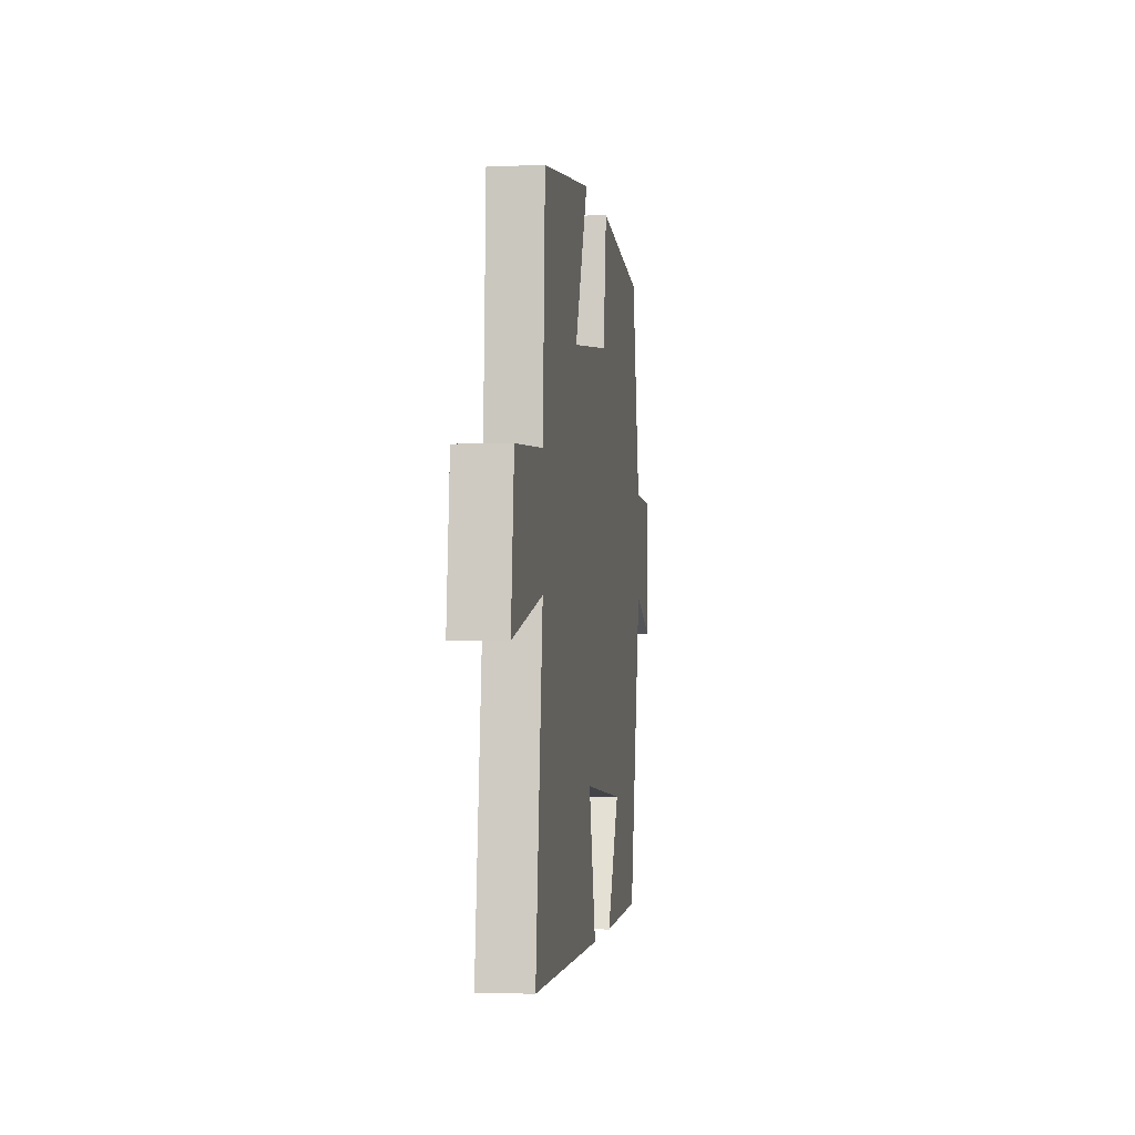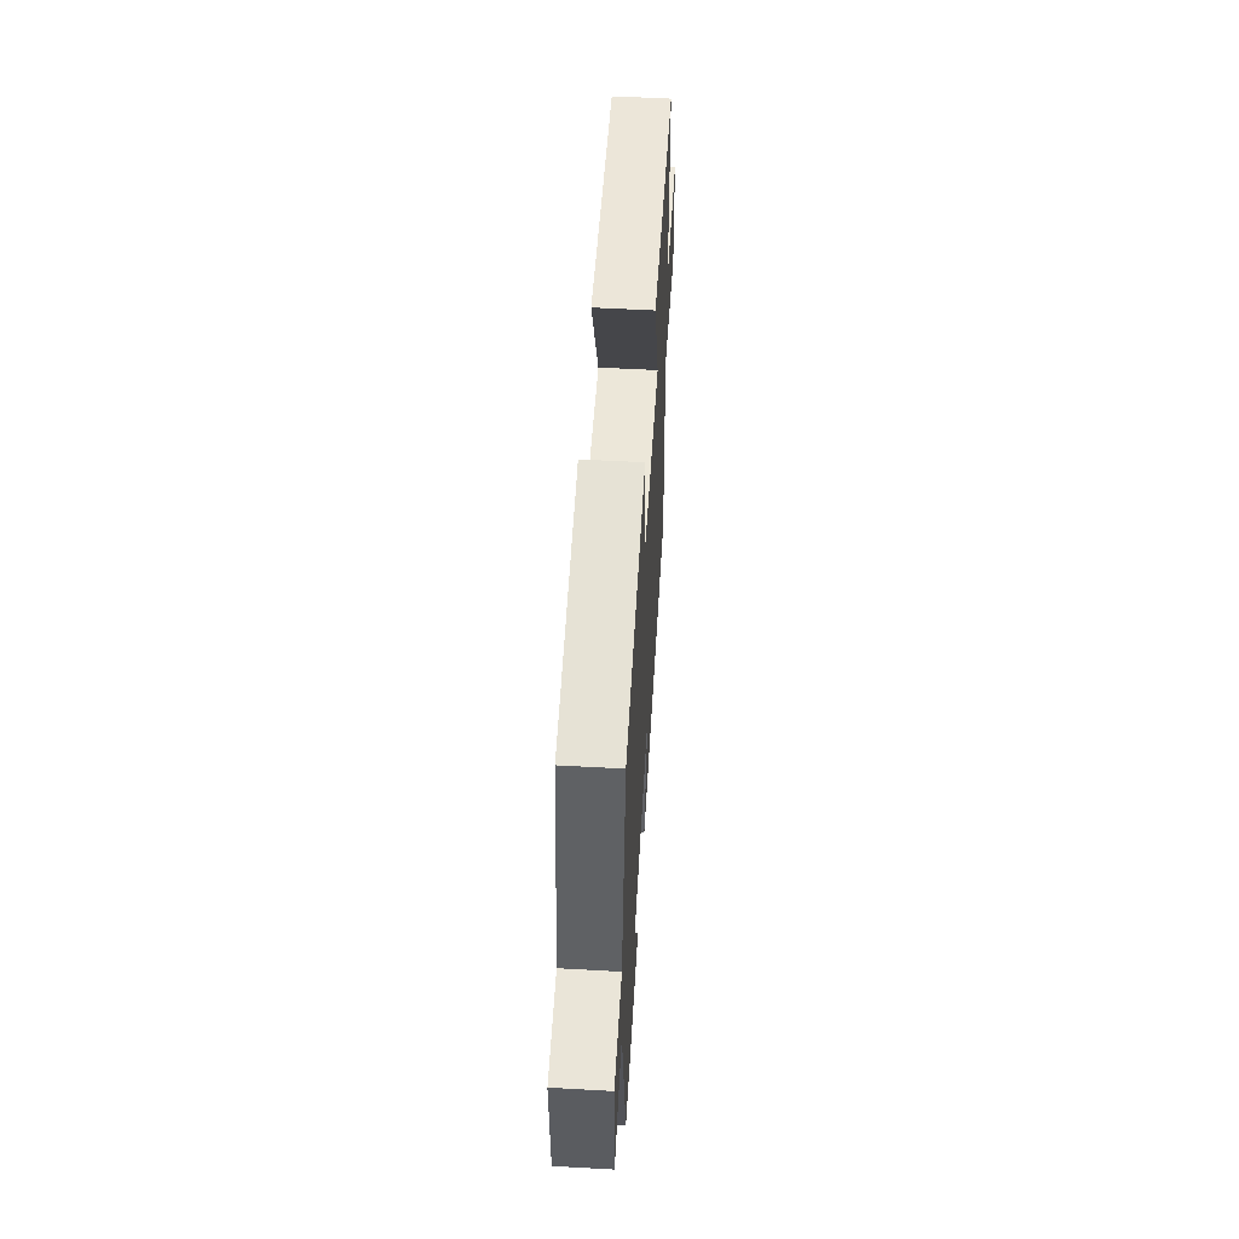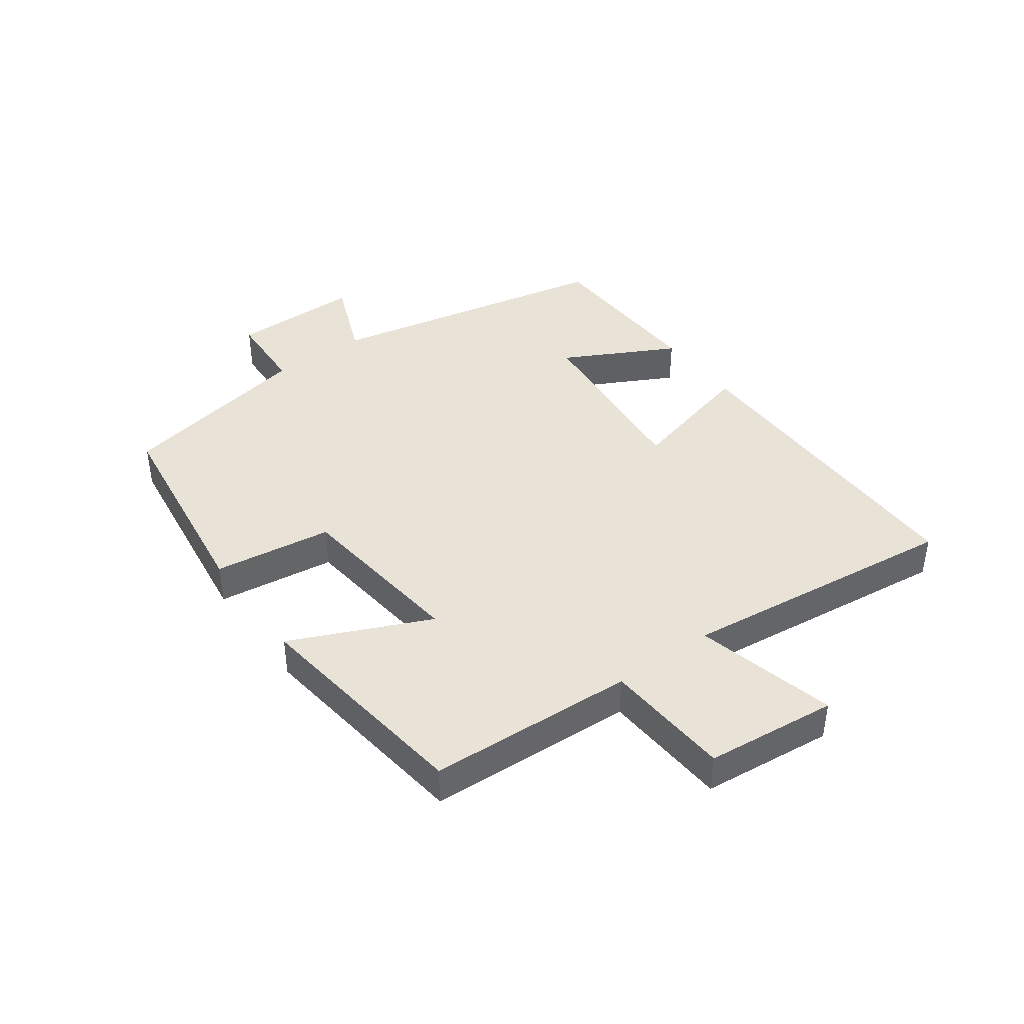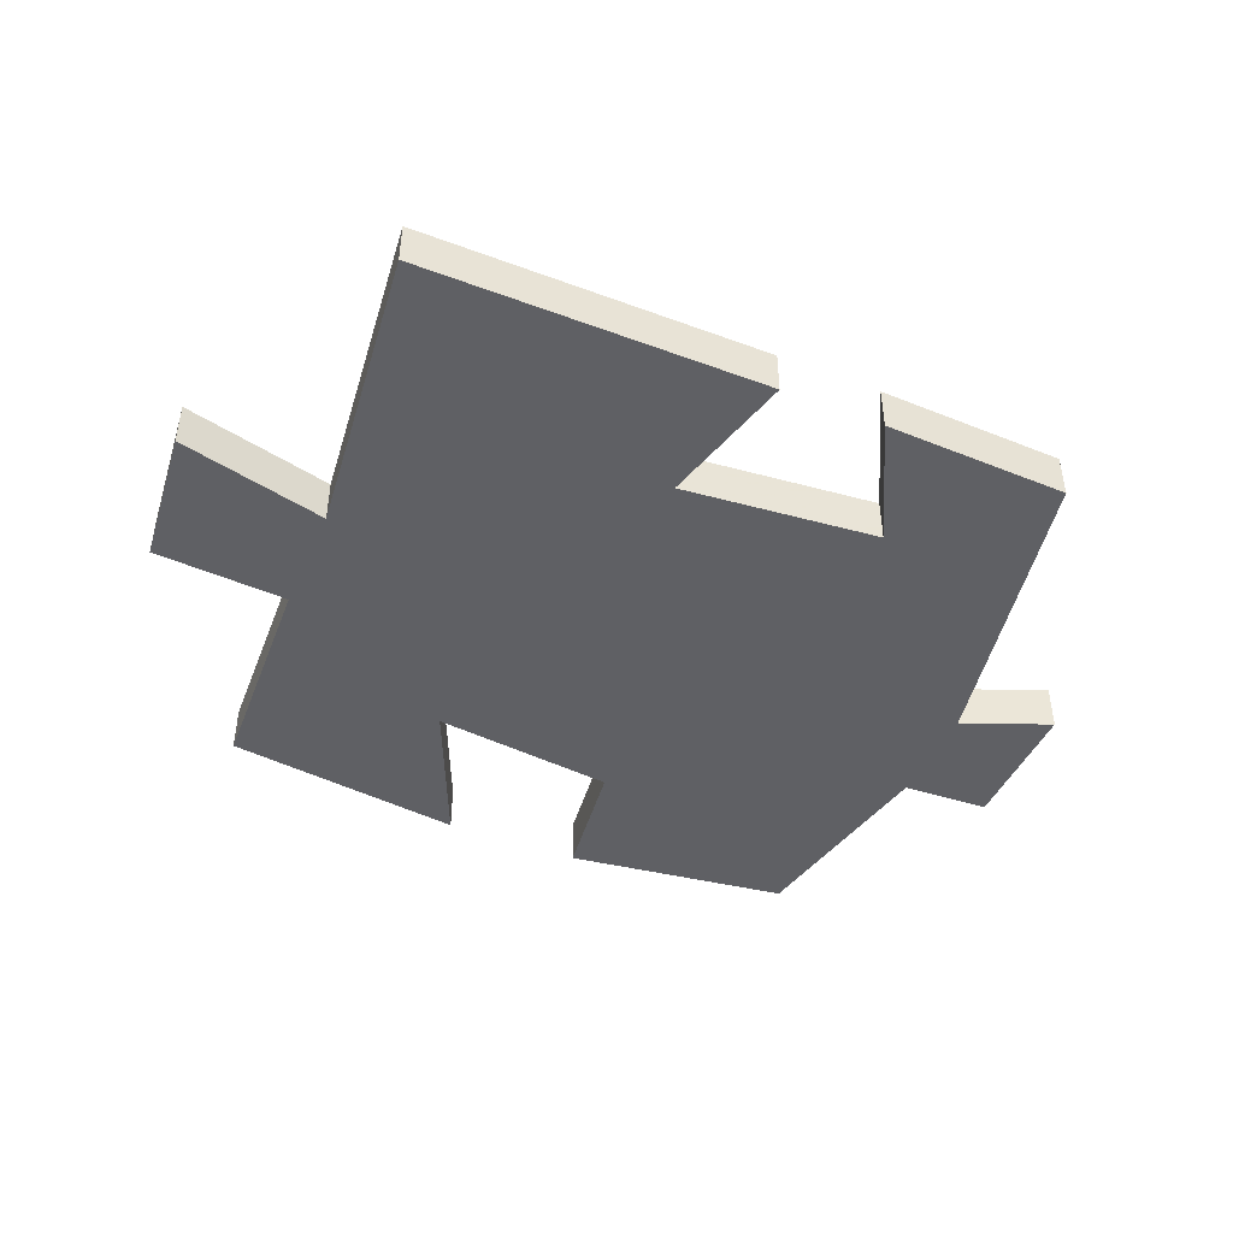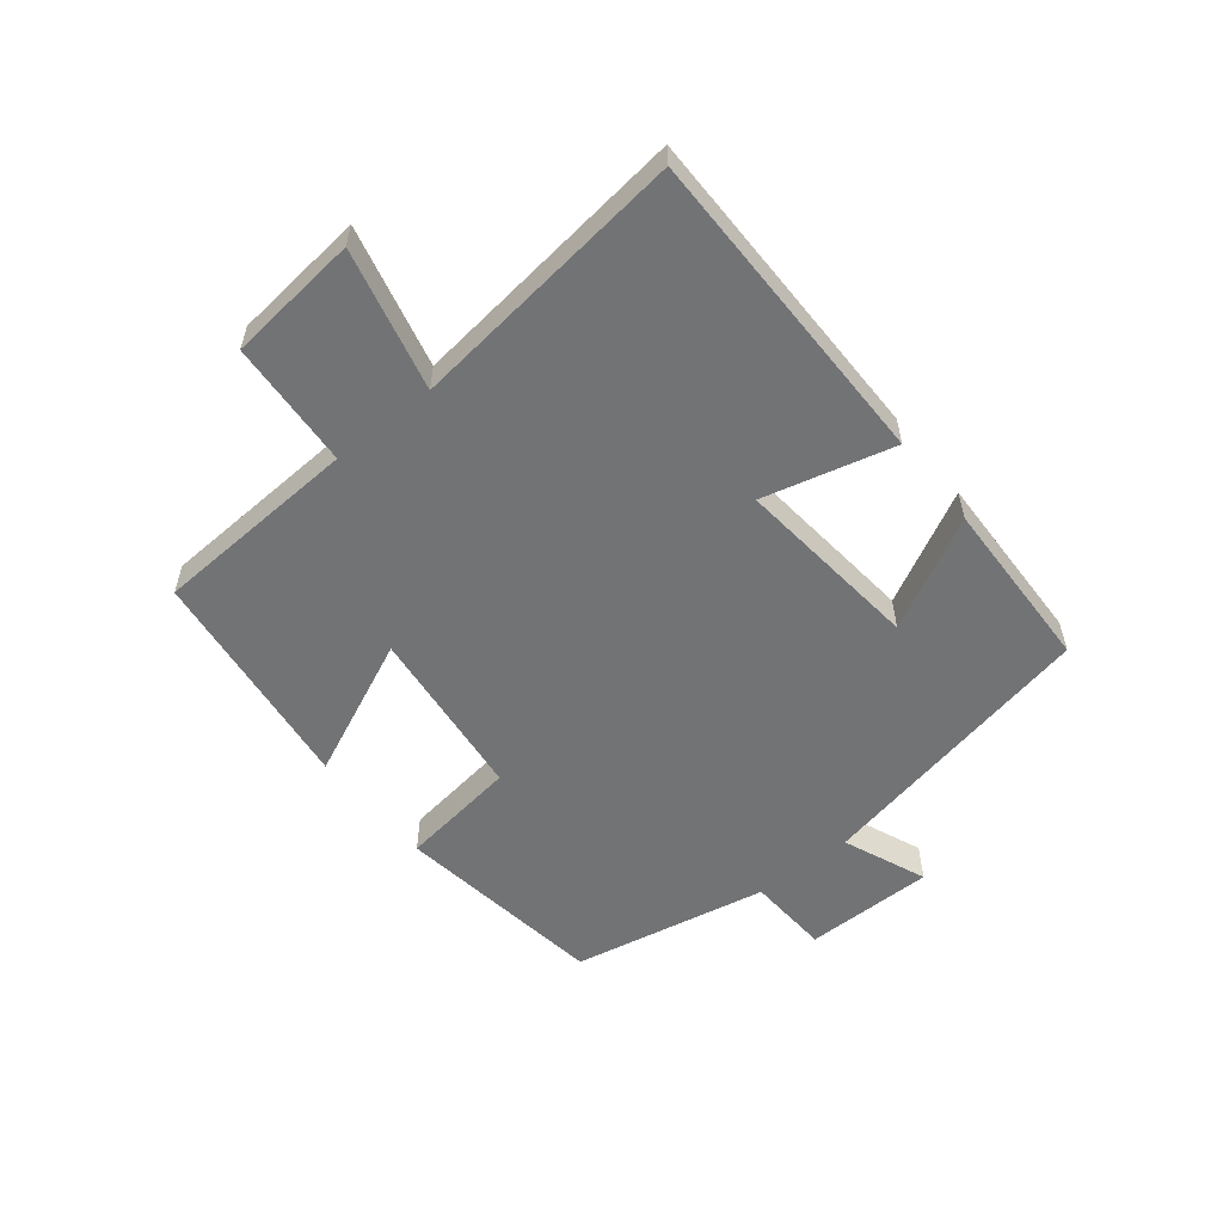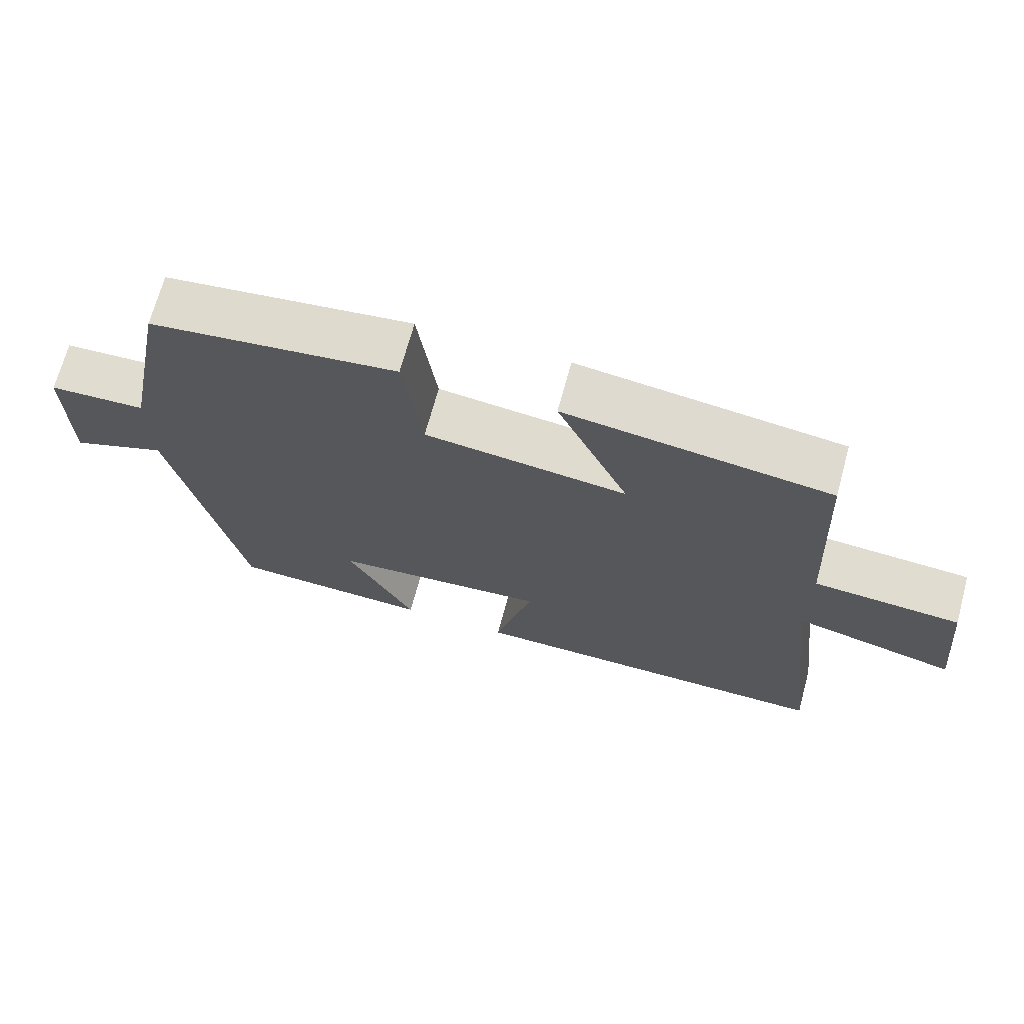
<metadata>
{"format":"obj","ext":"obj","renderer":"f3d","projection":"perspective","resolution":1024,"background":"white","views":[{"elev":-2.3,"azim":98.0,"up":"+Z"},{"elev":55.9,"azim":-86.6,"up":"+Z"},{"elev":41.5,"azim":53.9,"up":"+Y"},{"elev":-44.7,"azim":156.7,"up":"+Y"},{"elev":-55.8,"azim":128.8,"up":"+Y"},{"elev":69.4,"azim":15.2,"up":"+Z"}]}
</metadata>
<code>
v 0.553 0.07 -0.5
v 0.031 0.07 -0.5
v 0.085 0.07 -0.29
v -0.217 0.07 -0.32
v -0.123 0.07 -0.5
v -0.405 0.07 -0.491
v -0.5 0.07 -0.026
v -0.635 0.07 -0.081
v -0.635 0.07 0.129
v -0.5 0.07 0.136
v -0.437 0.07 0.453
v -0.093 0.07 0.5
v -0.067 0.07 0.309
v 0.215 0.07 0.277
v 0.115 0.07 0.5
v 0.483 0.07 0.453
v 0.5 0.07 0.12
v 0.705 0.07 0.107
v 0.727 0.07 -0.105
v 0.5 0.07 -0.05
v 0.553 0 -0.5
v 0.031 0 -0.5
v 0.085 0 -0.29
v -0.217 0 -0.32
v -0.123 0 -0.5
v -0.405 0 -0.491
v -0.5 0 -0.026
v -0.635 0 -0.081
v -0.635 0 0.129
v -0.5 0 0.136
v -0.437 0 0.453
v -0.093 0 0.5
v -0.067 0 0.309
v 0.215 0 0.277
v 0.115 0 0.5
v 0.483 0 0.453
v 0.5 0 0.12
v 0.705 0 0.107
v 0.727 0 -0.105
v 0.5 0 -0.05
f 17 18 19 20
f 16 17 20
f 15 16 20
f 14 15 20
f 13 14 20 1
f 10 11 12 13
f 10 13 1
f 7 8 9 10
f 6 7 10
f 5 6 10
f 4 5 10
f 3 4 10
f 3 10 1
f 1 2 3
f 40 39 38 37
f 40 37 36
f 40 36 35
f 40 35 34
f 21 40 34 33
f 33 32 31 30
f 21 33 30
f 30 29 28 27
f 30 27 26
f 30 26 25
f 30 25 24
f 30 24 23
f 21 30 23
f 23 22 21
f 1 21 22 2
f 2 22 23 3
f 3 23 24 4
f 4 24 25 5
f 5 25 26 6
f 6 26 27 7
f 7 27 28 8
f 8 28 29 9
f 9 29 30 10
f 10 30 31 11
f 11 31 32 12
f 12 32 33 13
f 13 33 34 14
f 14 34 35 15
f 15 35 36 16
f 16 36 37 17
f 17 37 38 18
f 18 38 39 19
f 19 39 40 20
f 20 40 21 1

</code>
